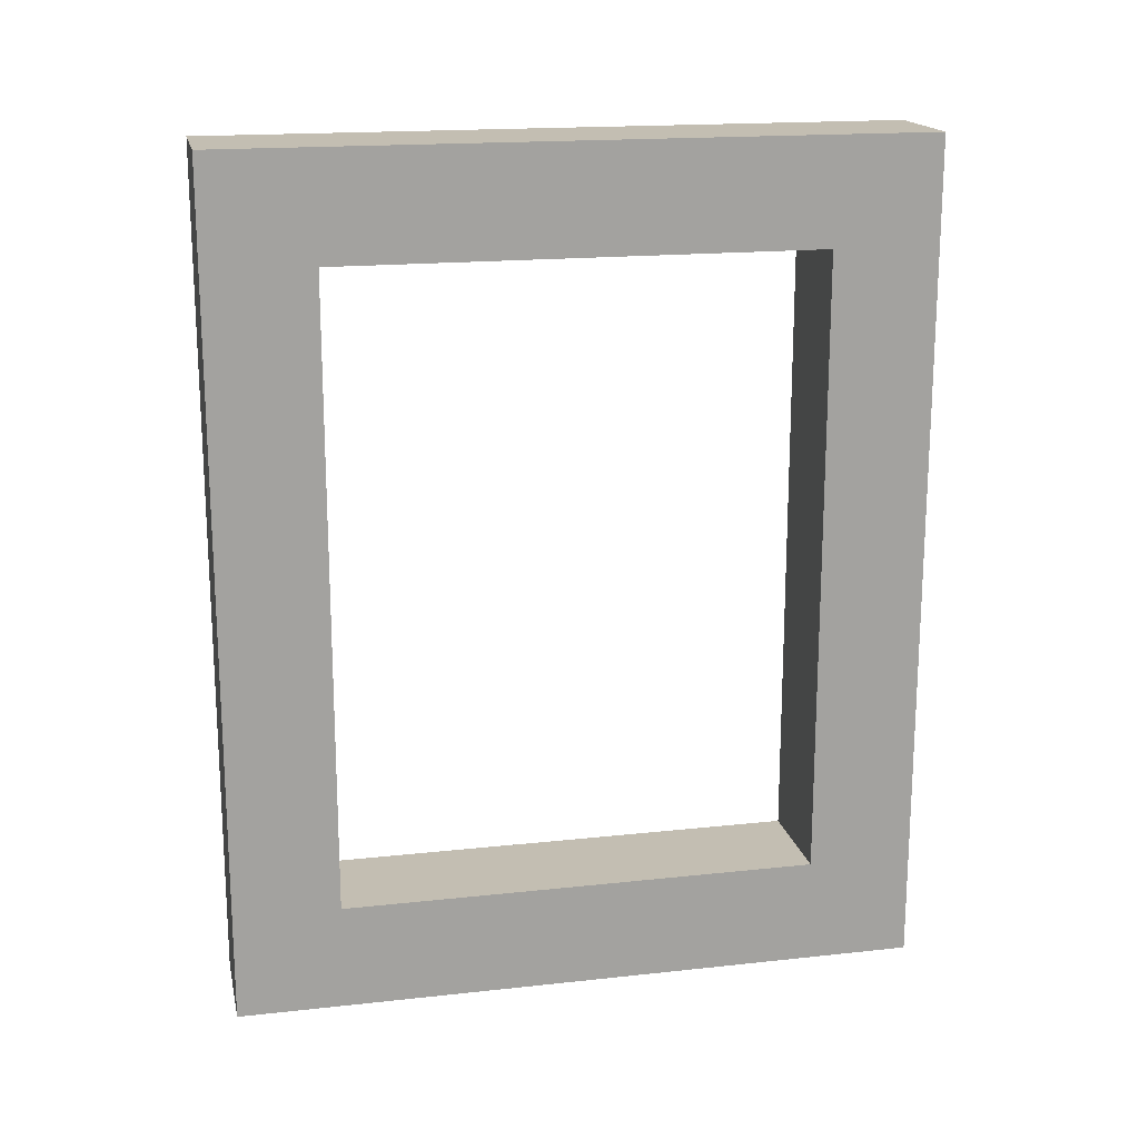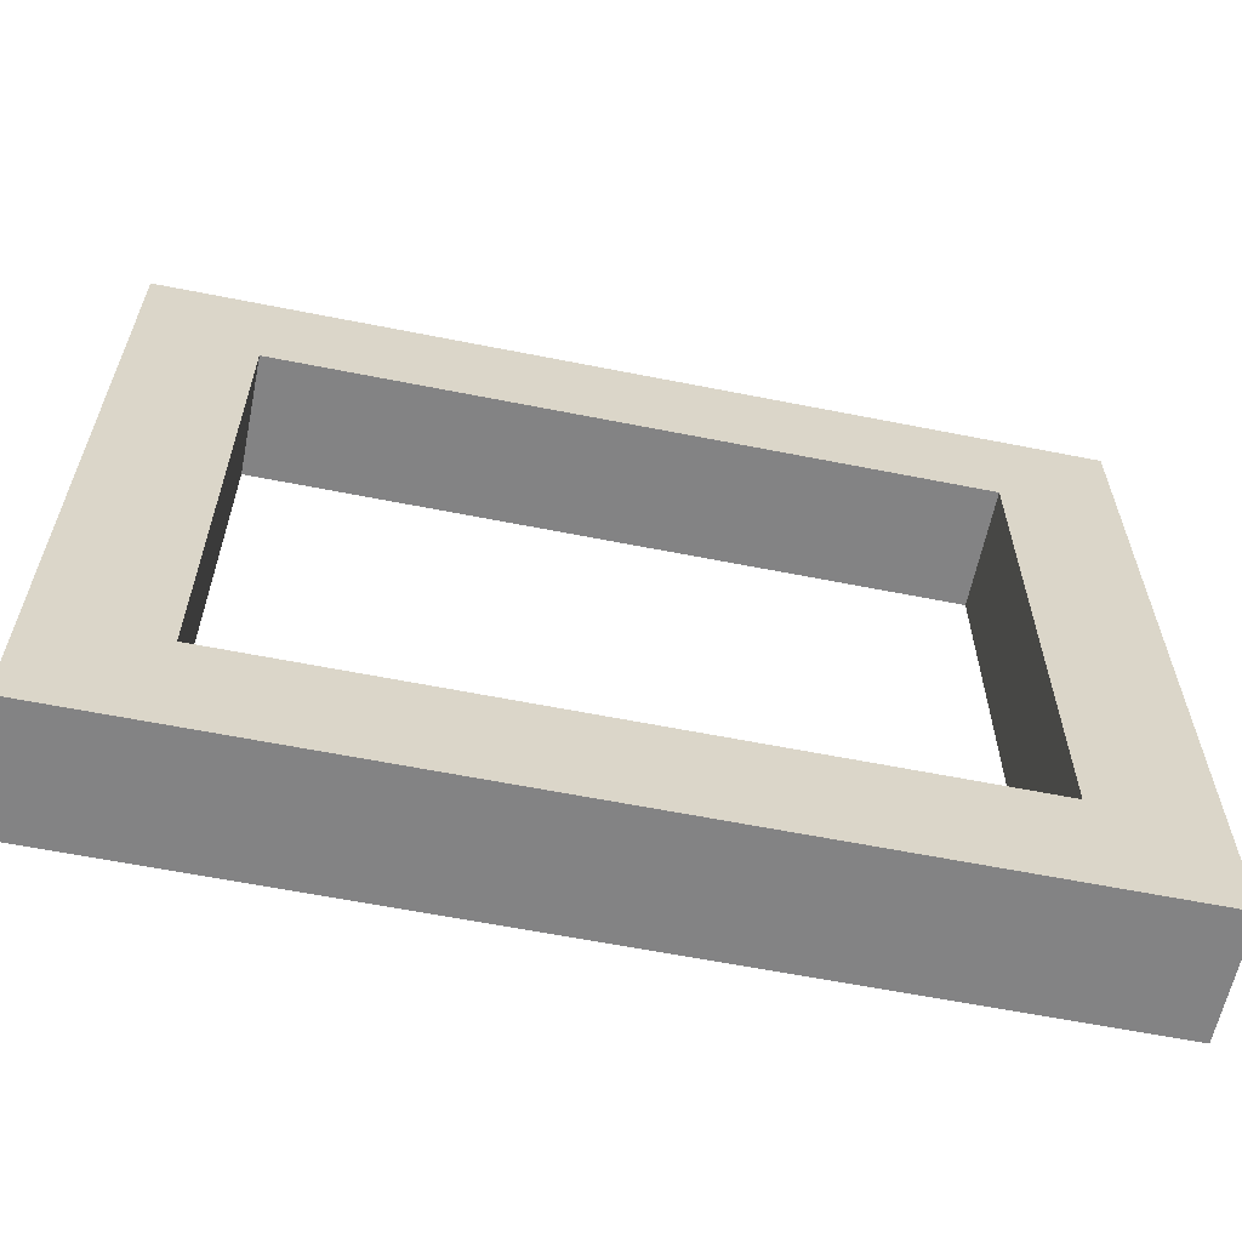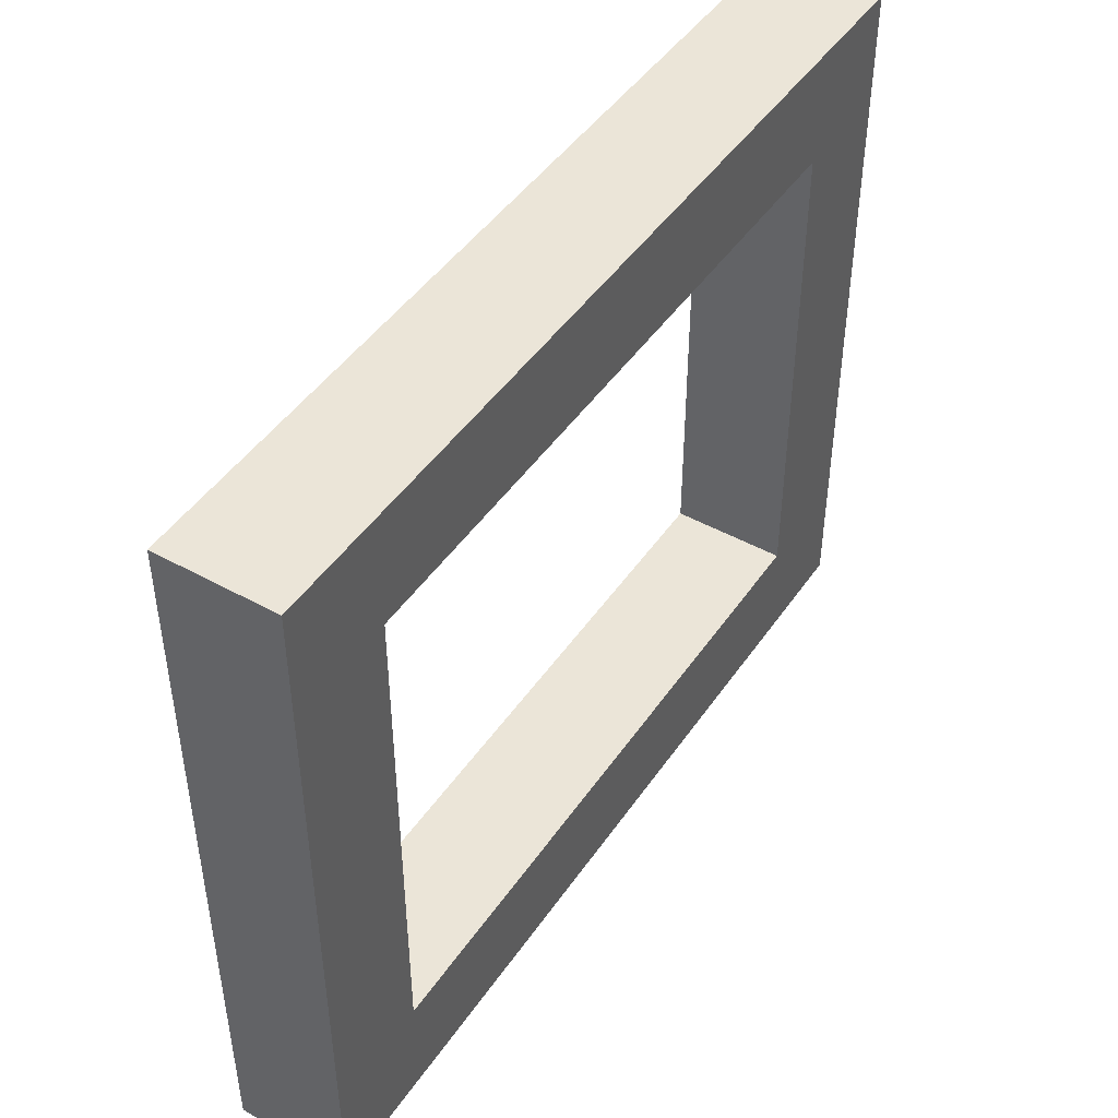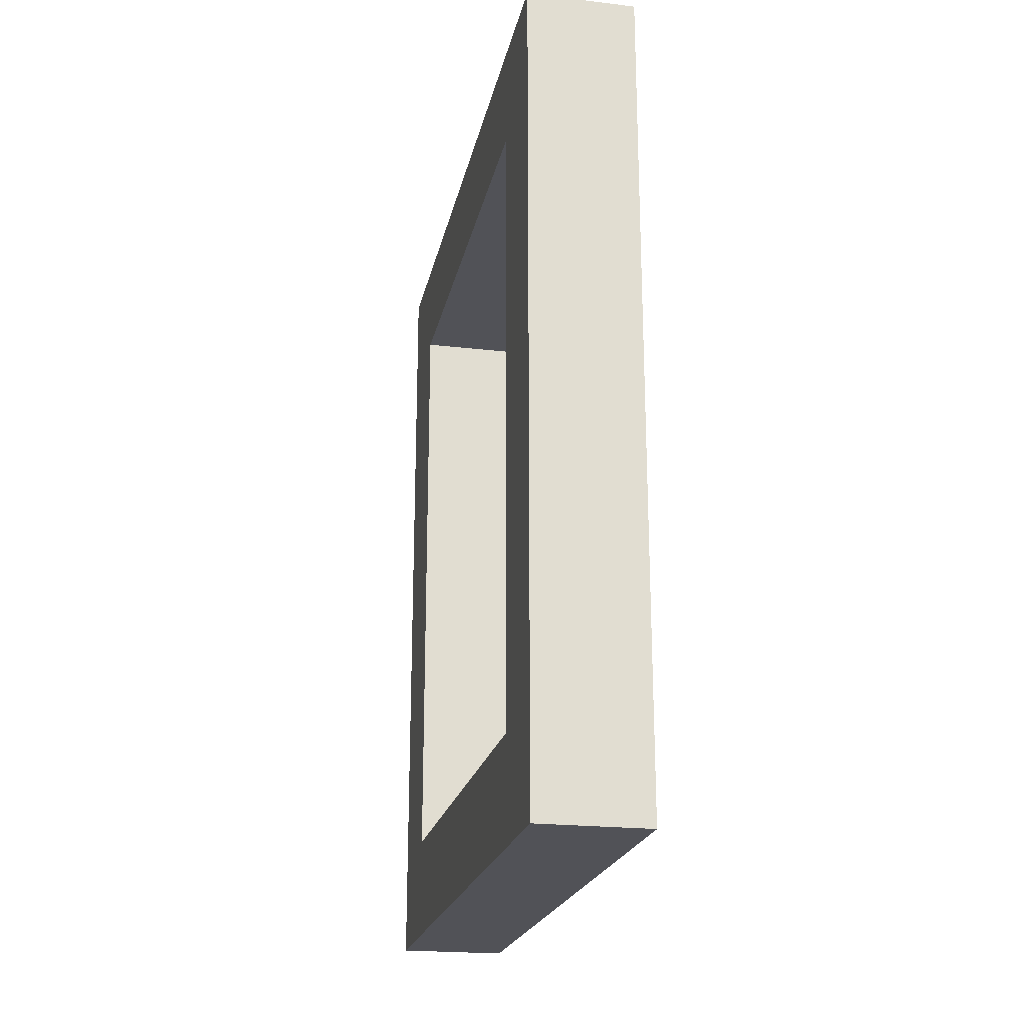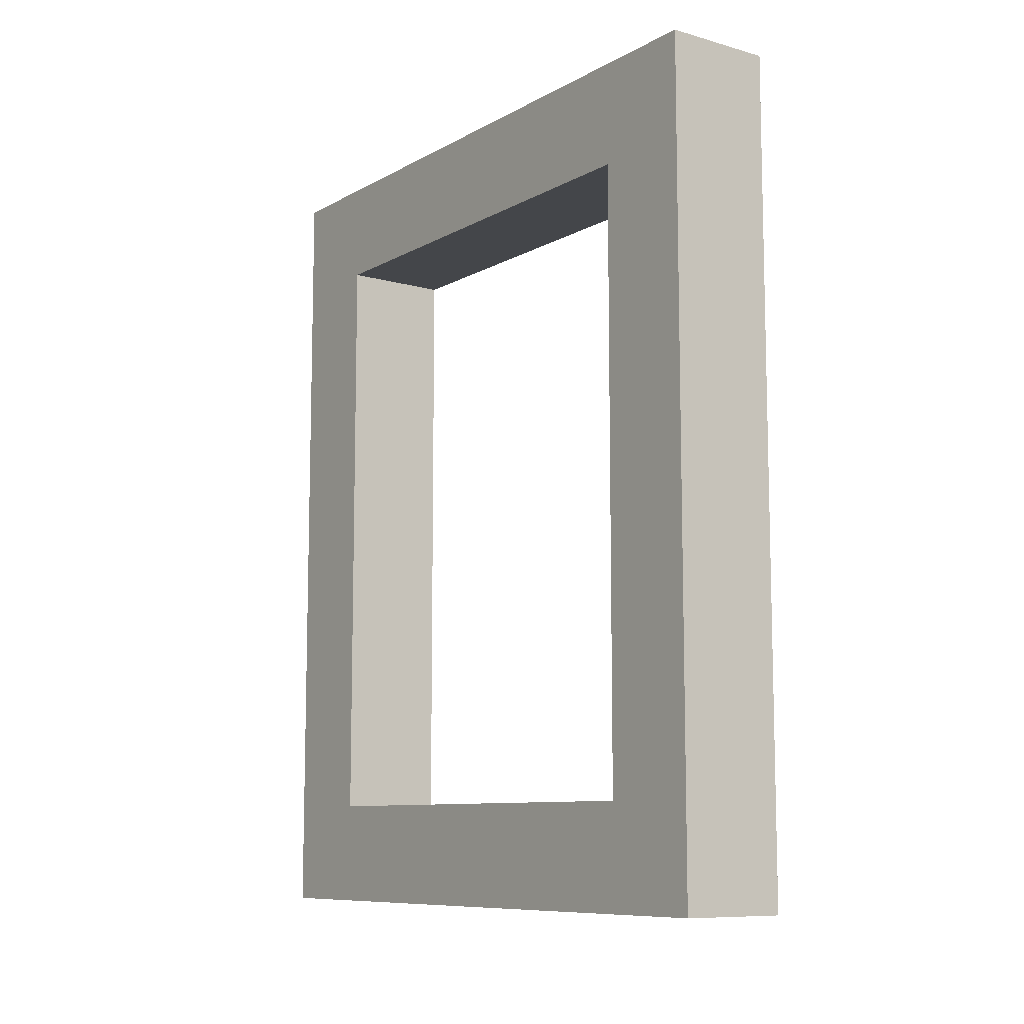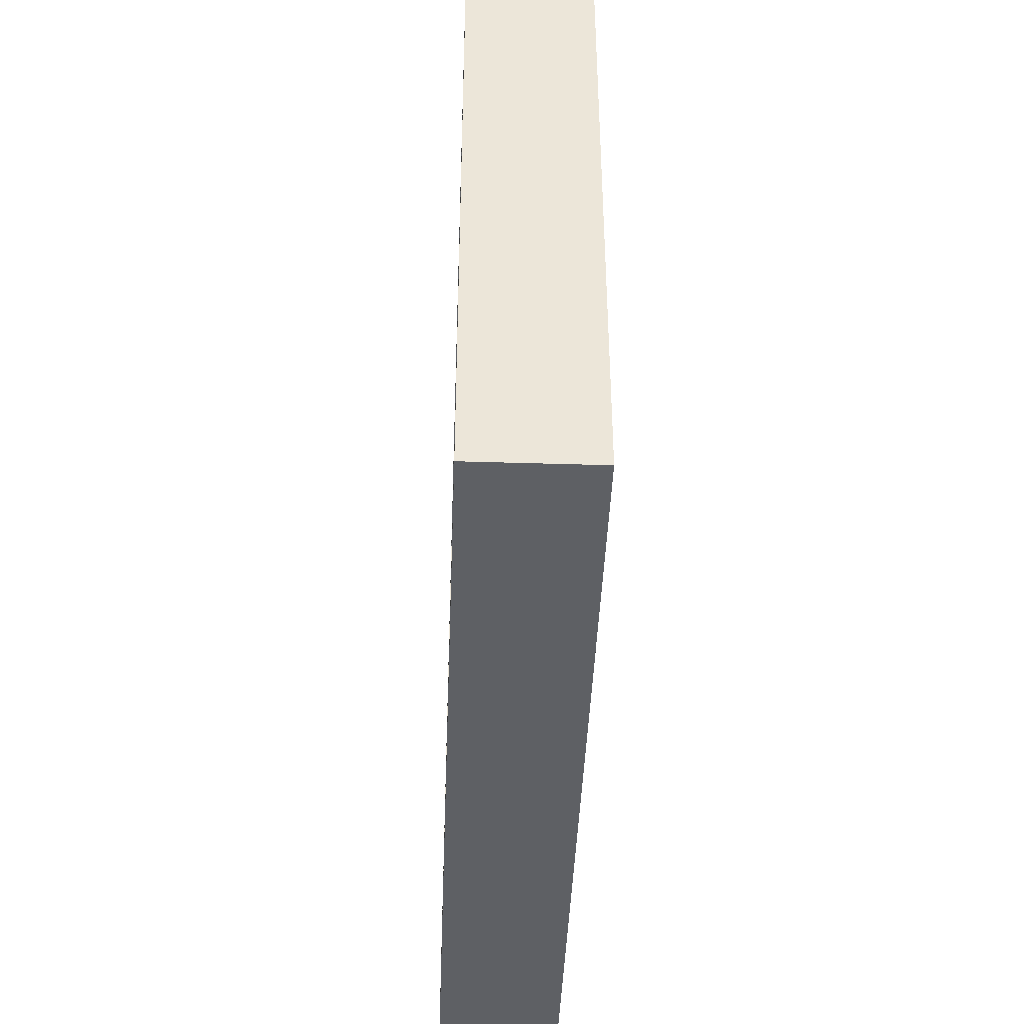
<metadata>
{"format":"obj","ext":"obj","renderer":"f3d","projection":"perspective","resolution":1024,"background":"white","views":[{"elev":17.5,"azim":-102.2,"up":"+Y"},{"elev":-61.1,"azim":78.5,"up":"+Z"},{"elev":46.0,"azim":-147.6,"up":"+Z"},{"elev":-21.6,"azim":-11.6,"up":"+Y"},{"elev":-9.4,"azim":144.2,"up":"+Y"},{"elev":-43.0,"azim":-2.1,"up":"+Z"}]}
</metadata>
<code>
o modularBuildings_081
v 0.4 1.711 -0.3819
v 0.4 1.329 -0.3819
v 0.4 0.3819 -0.3819
v 0 0.3819 -0.3819
v 0 2.658 -0.3819
v 0.4 2.658 -0.3819
v 0.4 3.04 0
v 0.4 3.04 -2.5
v 0.4 2.658 -2.118
v 0 2.658 -2.118
v 0 3.04 -2.5
v 0 3.04 0
v 0 0 0
v 0 0 -2.5
v 0 0.3819 -2.118
v 0.4 0.3819 -2.118
v 0.4 0 -2.5
v 0.4 0 0
v 0.4 1.711 -2.118
v 0.4 1.329 -2.118
f 4 5 1
f 6 2 1
f 6 3 2
f 6 7 3
f 7 6 8
f 8 6 9
f 10 6 5
f 5 11 10
f 5 12 11
f 12 5 13
f 4 13 5
f 13 4 14
f 14 4 15
f 4 16 15
f 3 17 16
f 3 18 17
f 18 3 7
f 7 13 18
f 8 12 7
f 17 11 8
f 8 9 17
f 19 17 9
f 20 17 19
f 16 17 20
f 10 15 20
f 10 11 15
f 14 15 11
f 18 14 17
f 6 1 5
f 1 2 4
f 2 3 4
f 10 9 6
f 4 3 16
f 7 12 13
f 8 11 12
f 17 14 11
f 16 20 15
f 20 19 10
f 19 9 10
f 18 13 14

</code>
